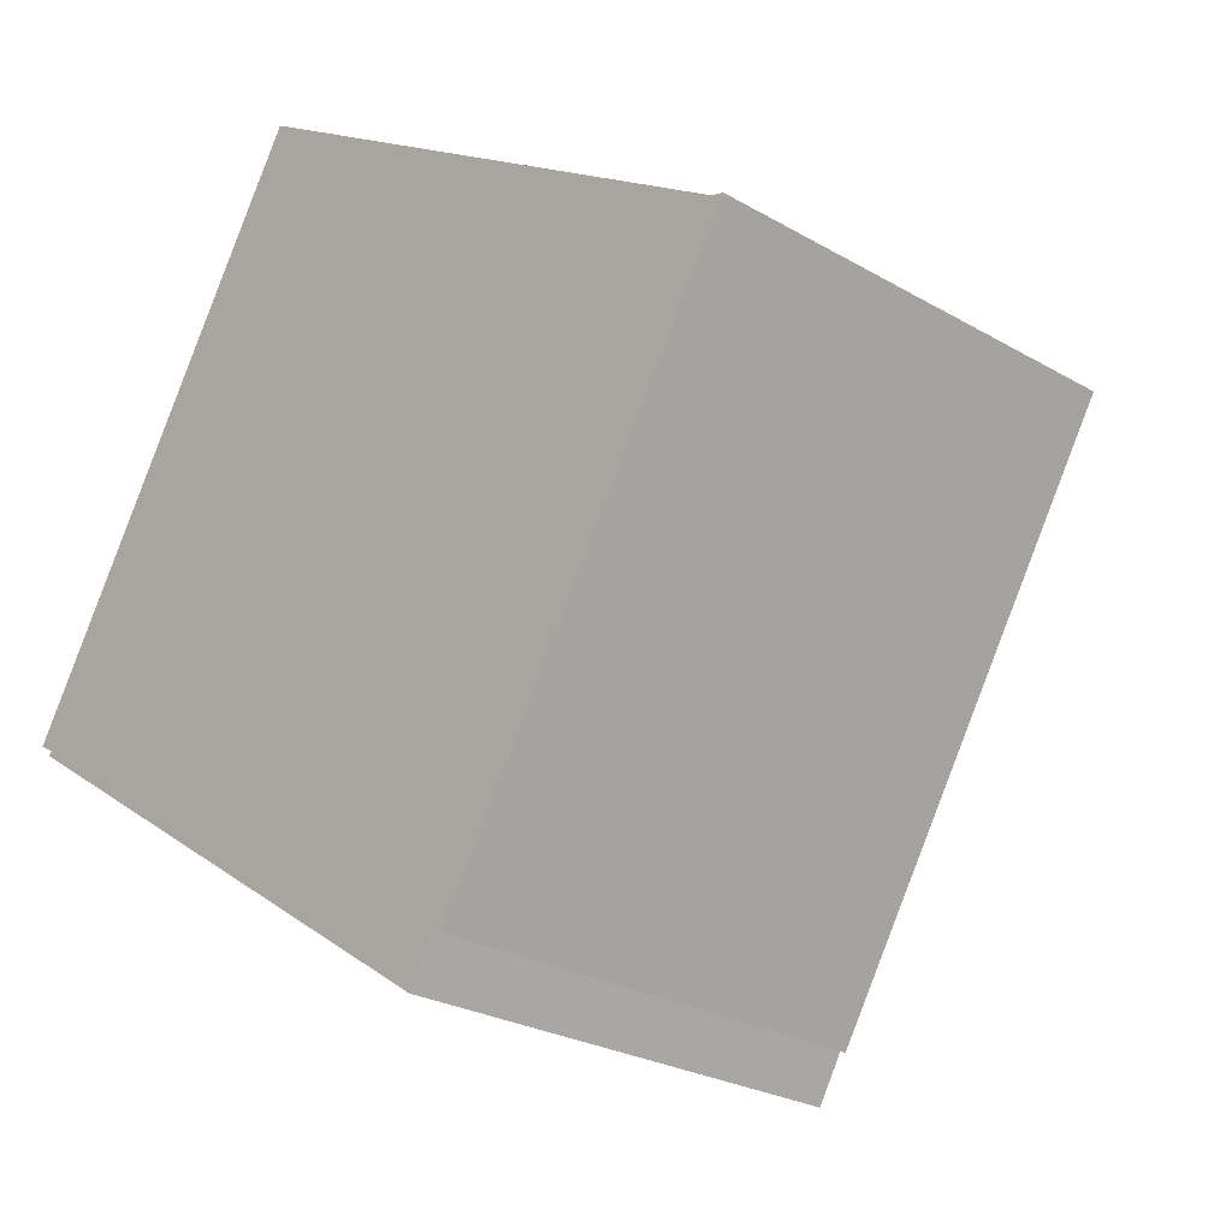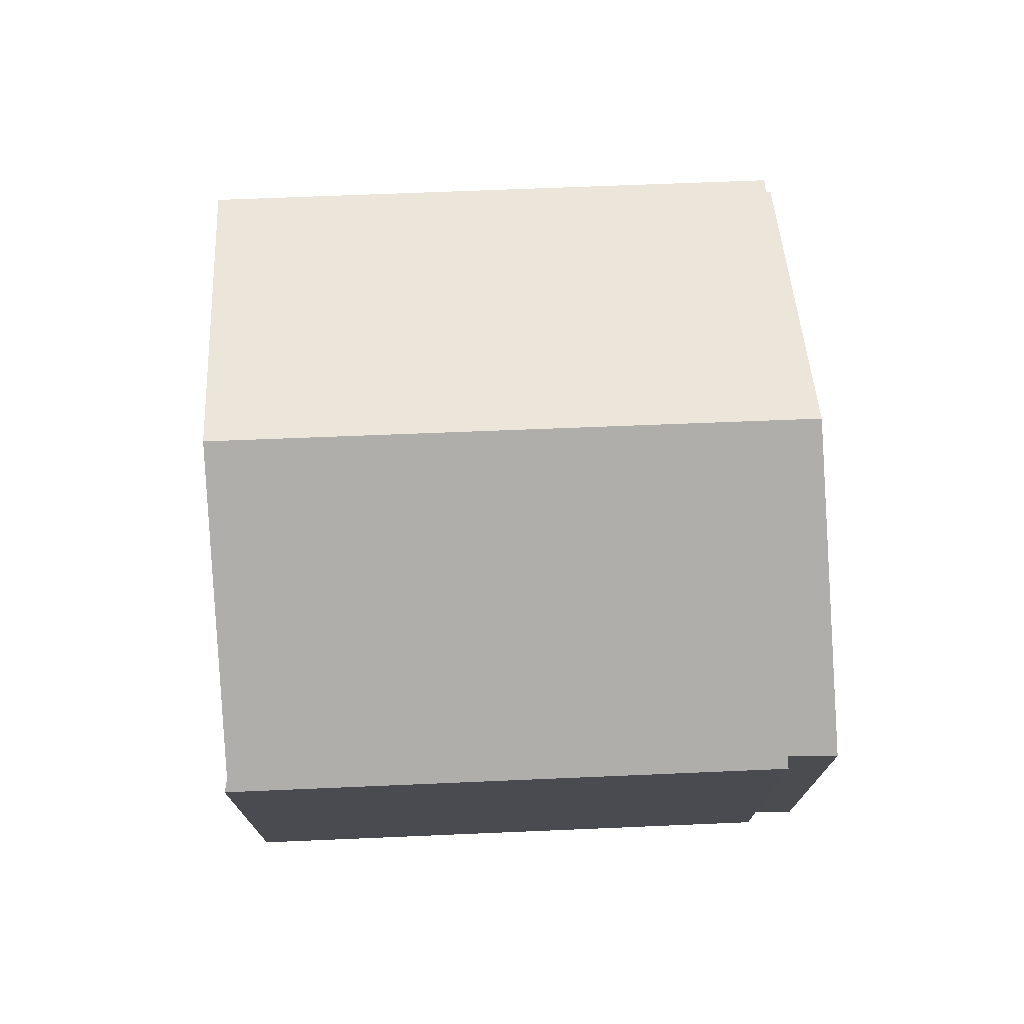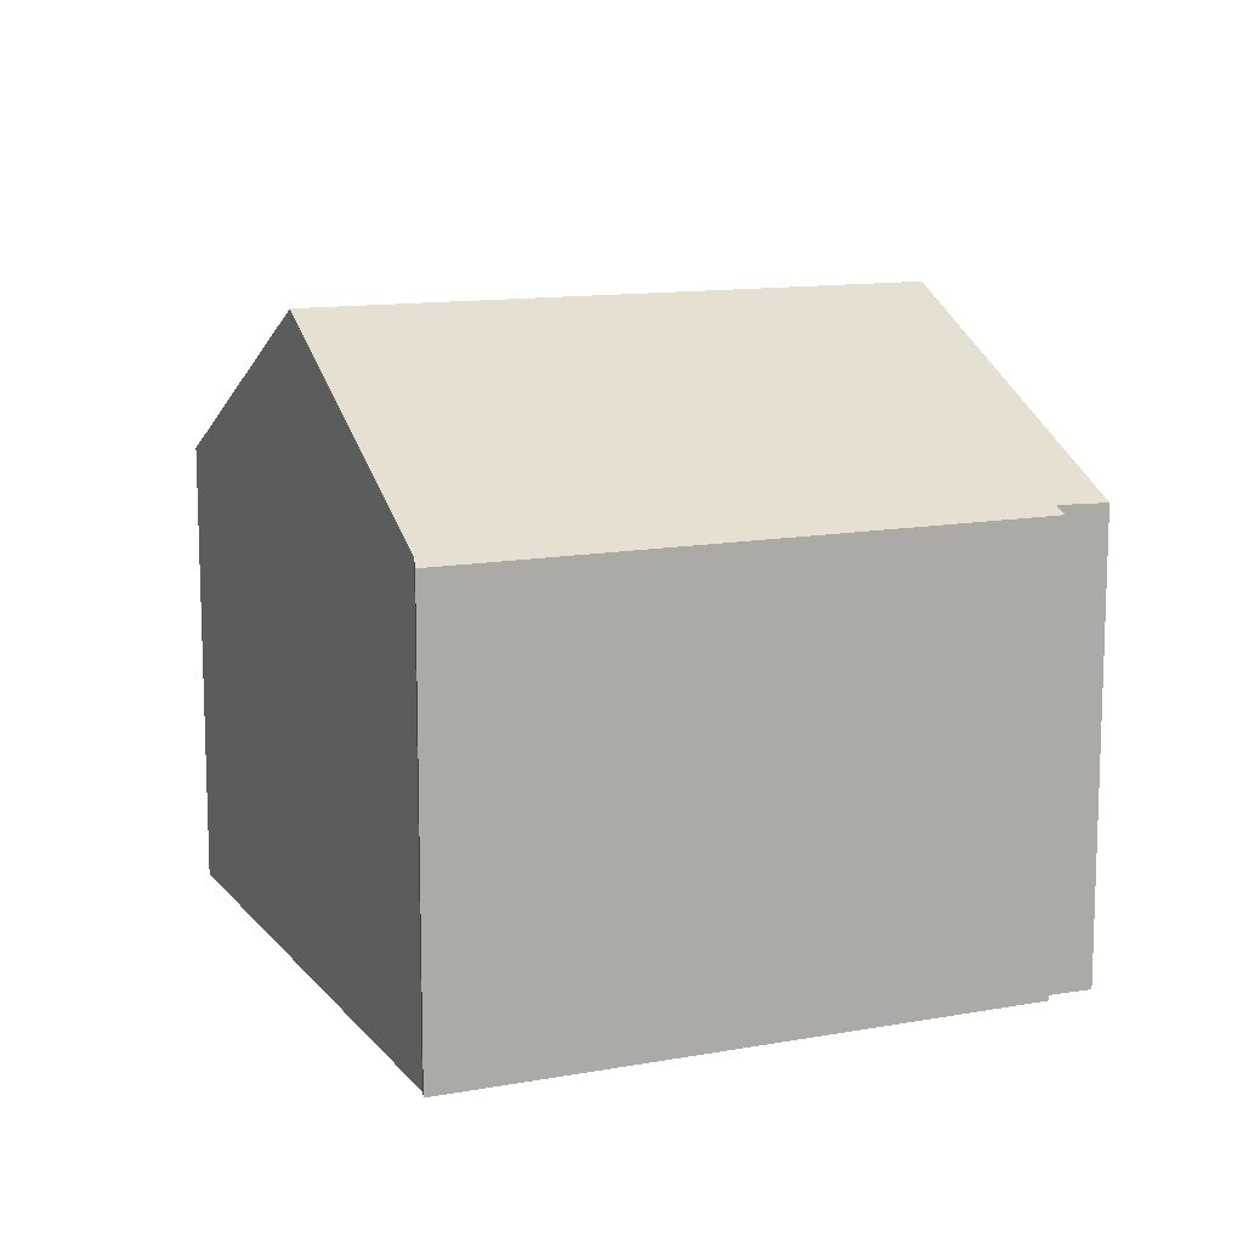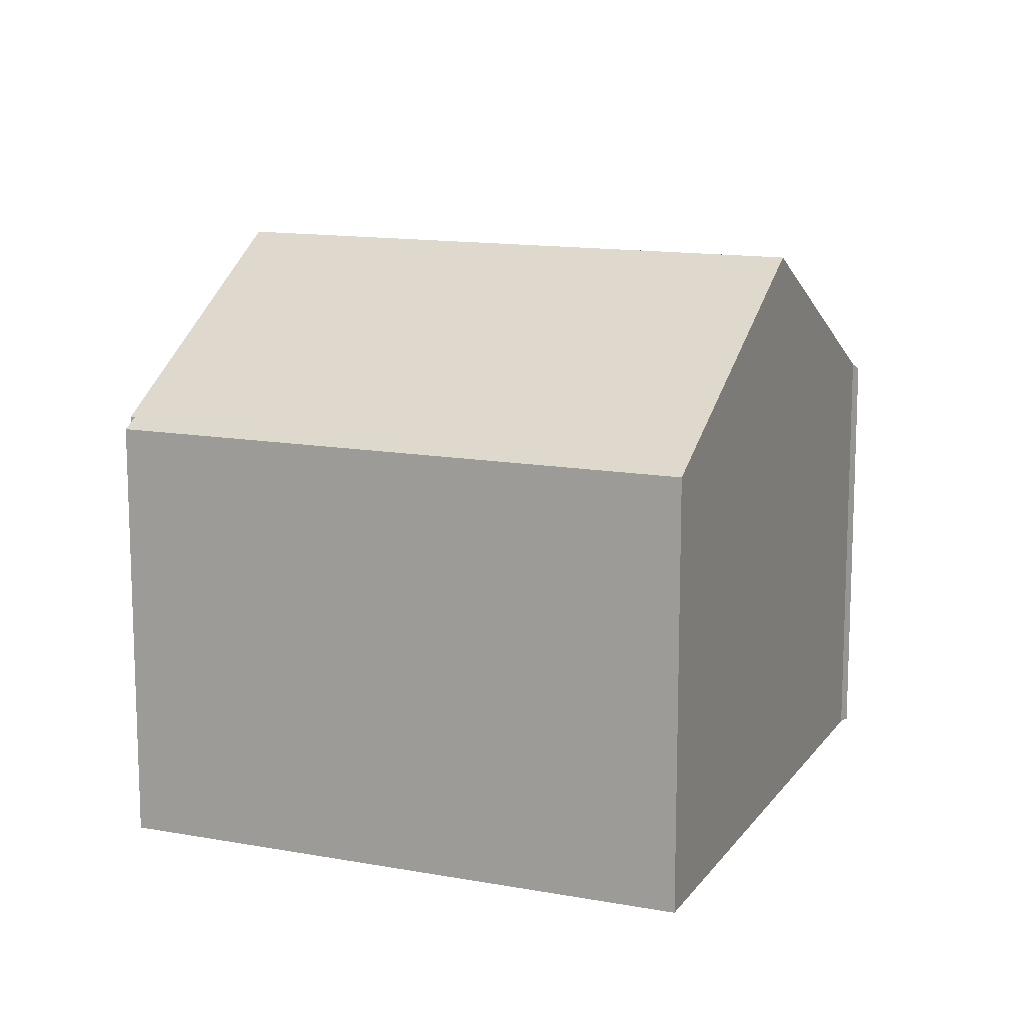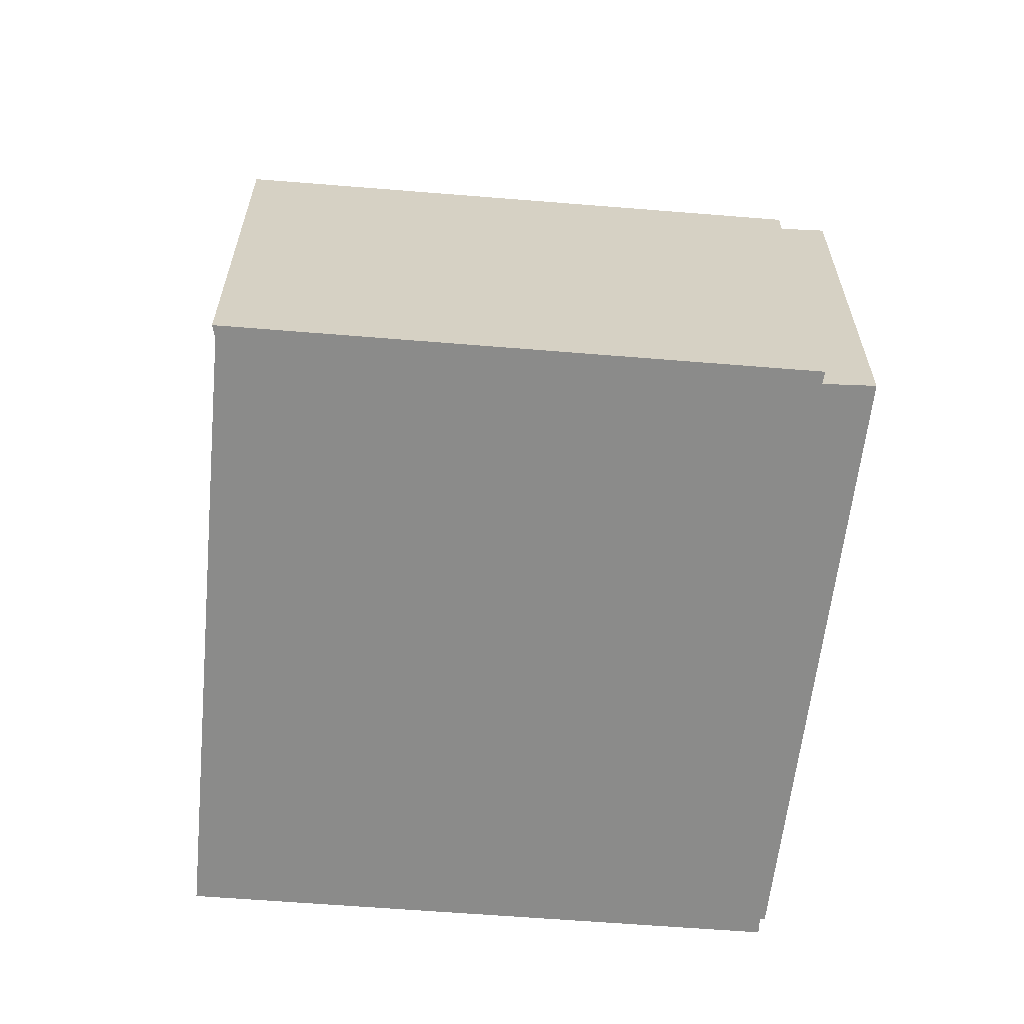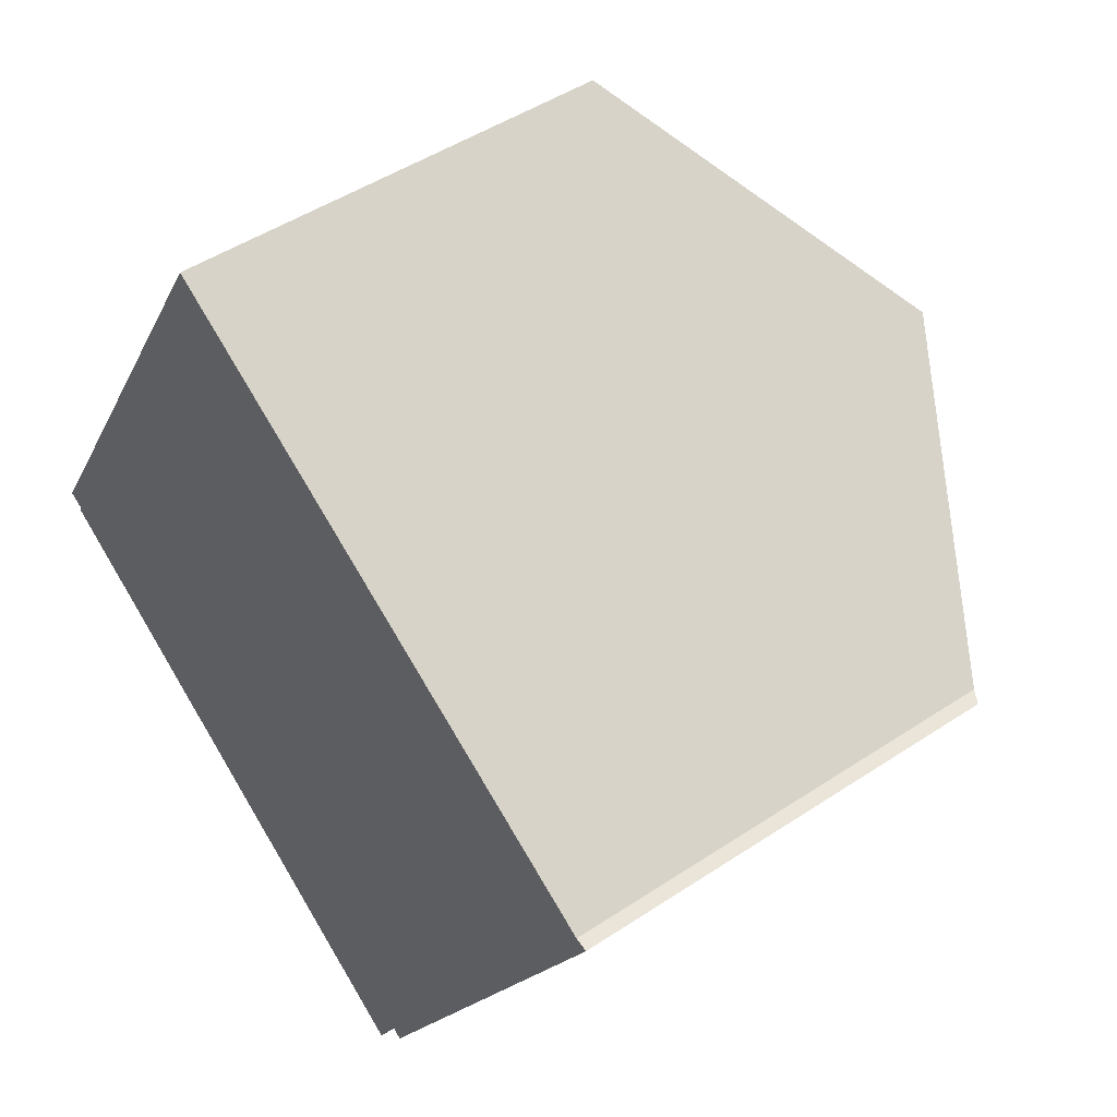
<metadata>
{"format":"obj","ext":"obj","renderer":"f3d","projection":"perspective","resolution":1024,"background":"white","views":[{"elev":-25.2,"azim":46.7,"up":"+Z"},{"elev":75.3,"azim":118.8,"up":"+Y"},{"elev":12.3,"azim":98.1,"up":"+Y"},{"elev":13.2,"azim":-36.3,"up":"+Y"},{"elev":-63.7,"azim":116.5,"up":"+Y"},{"elev":47.0,"azim":52.9,"up":"+Z"}]}
</metadata>
<code>
v  5.9 13.14 -4.023
v  12.18 9.626 -6.84
v  11.63 9.603 -7.832
v  18.86 9.464 3.677
v  12.4 9.484 -7.001
v  12.85 13.14 7.532
v  18.71 9.606 3.946
v  18.98 9.464 3.868
v  15.51 11.53 5.902
v  6.766 9.472 11.25
v  0.335 9.671 -0.193
v  0 9.472 5.8e-16
v  0.281 9.672 -0.287
v  0 0 0
v  6.766 -6.891e-16 11.25
v  0.281 1.757e-17 -0.287
v  0.335 1.182e-17 -0.193
v  12.85 -4.612e-16 7.532
v  18.71 -2.416e-16 3.946
v  15.51 -3.614e-16 5.902
v  18.98 -2.368e-16 3.868
v  12.4 4.287e-16 -7.001
v  18.86 -2.252e-16 3.677
v  12.18 4.188e-16 -6.84
v  11.63 4.796e-16 -7.832
v  5.9 2.463e-16 -4.023
g defaultobject
f 1 2 3
f 2 4 5
f 4 2 1
f 4 1 6
f 4 6 7
f 4 7 8
f 7 6 9
f 10 11 12
f 11 10 1
f 1 10 6
f 1 13 11
f 14 10 12
f 10 14 15
f 16 11 13
f 11 16 17
f 15 6 10
f 6 15 9
f 9 15 7
f 7 15 18
f 7 18 19
f 19 18 20
f 19 8 7
f 8 19 21
f 21 4 8
f 4 21 5
f 5 21 22
f 22 21 23
f 24 3 2
f 3 24 25
f 5 24 2
f 24 5 22
f 25 1 3
f 1 25 13
f 13 25 26
f 13 26 16
f 17 12 11
f 12 17 14
f 19 23 21
f 23 19 22
f 22 19 20
f 22 20 18
f 22 18 15
f 22 15 24
f 24 15 14
f 24 14 17
f 24 17 25
f 25 17 26
f 16 26 17

</code>
